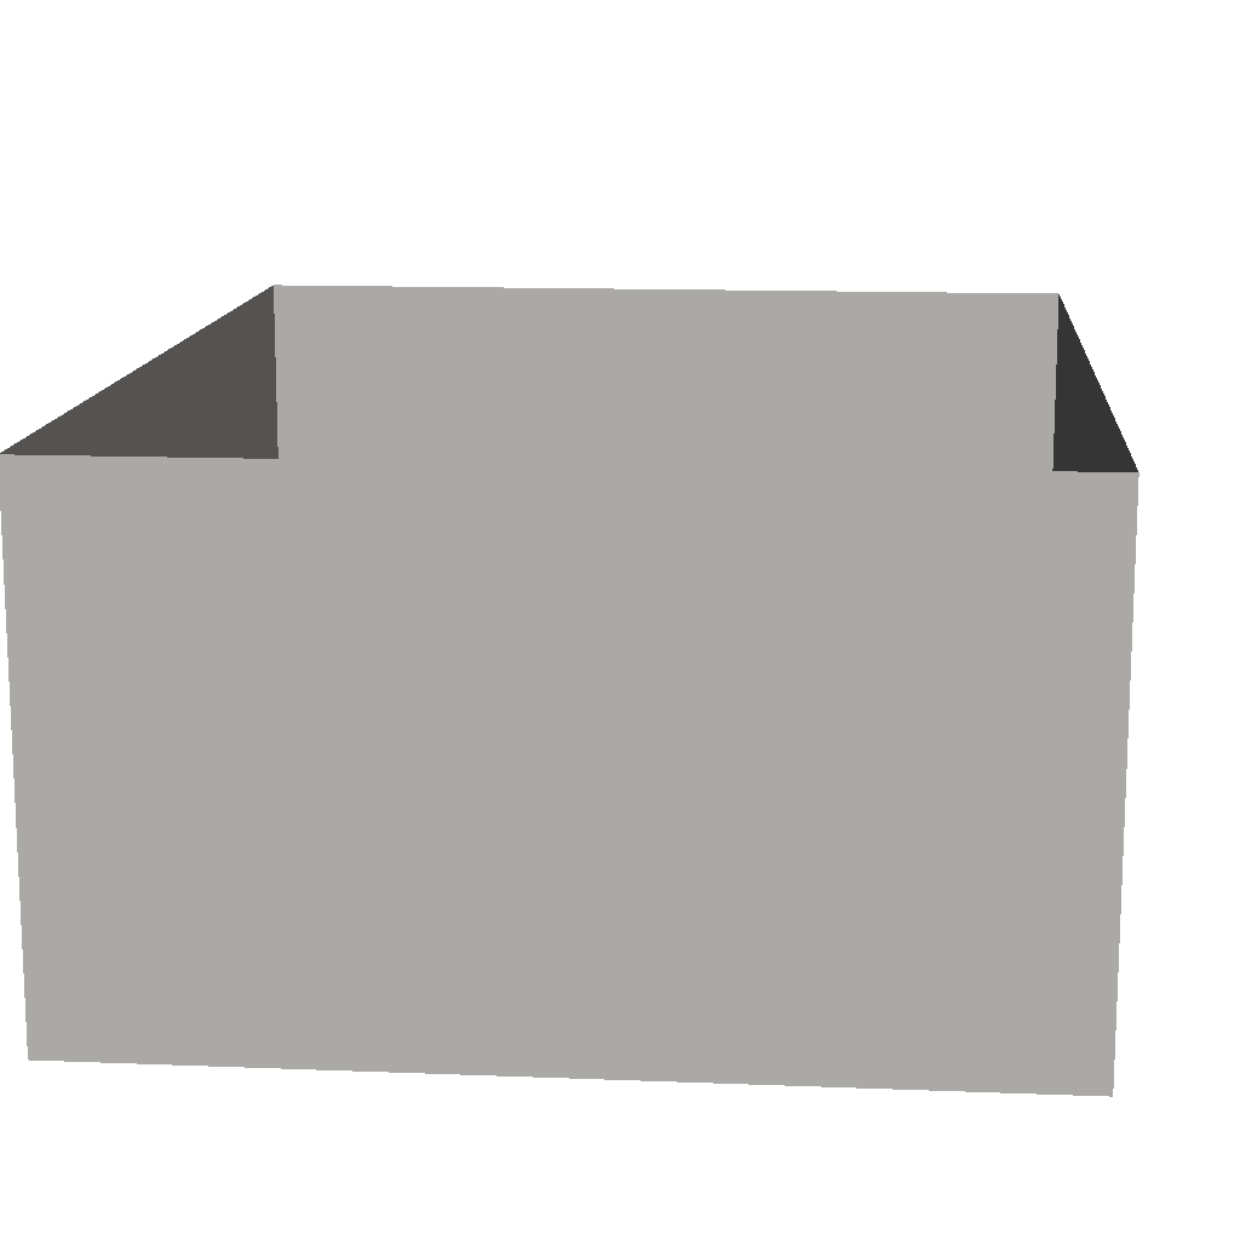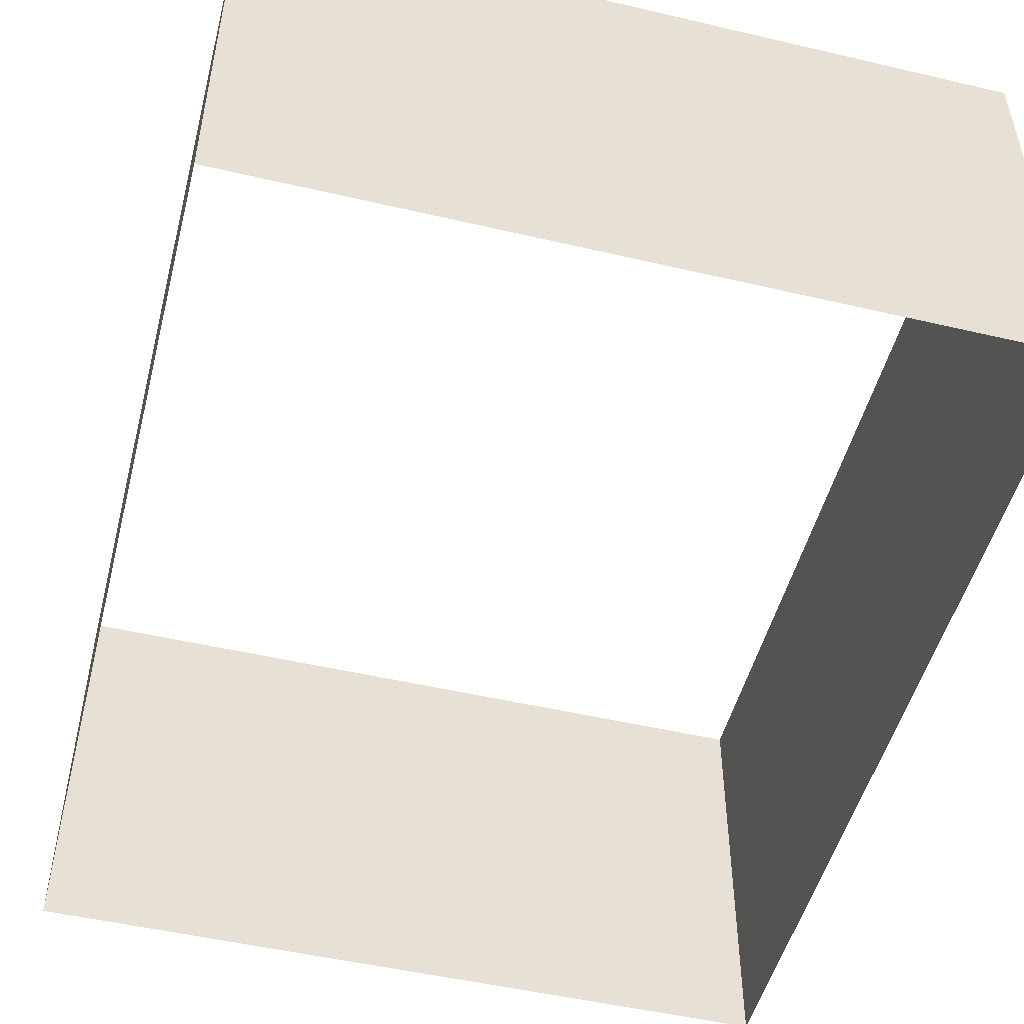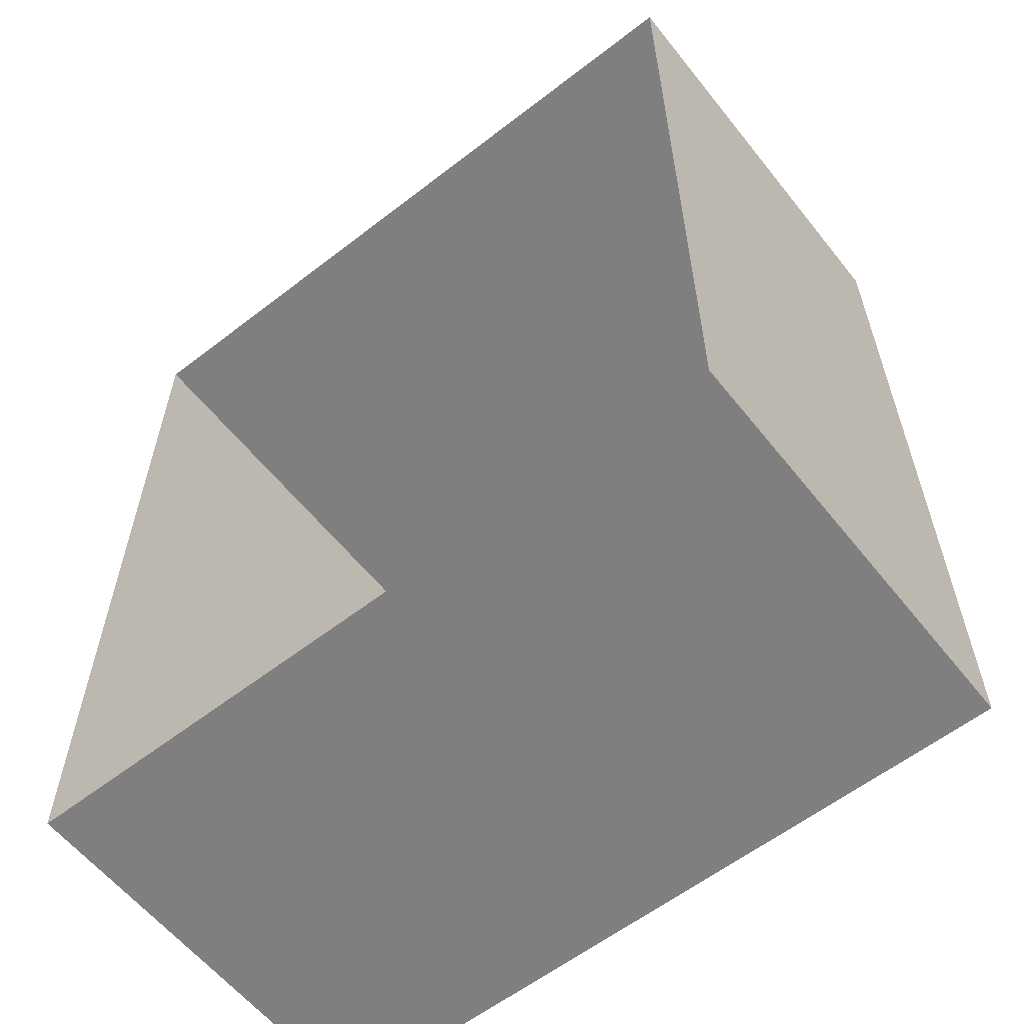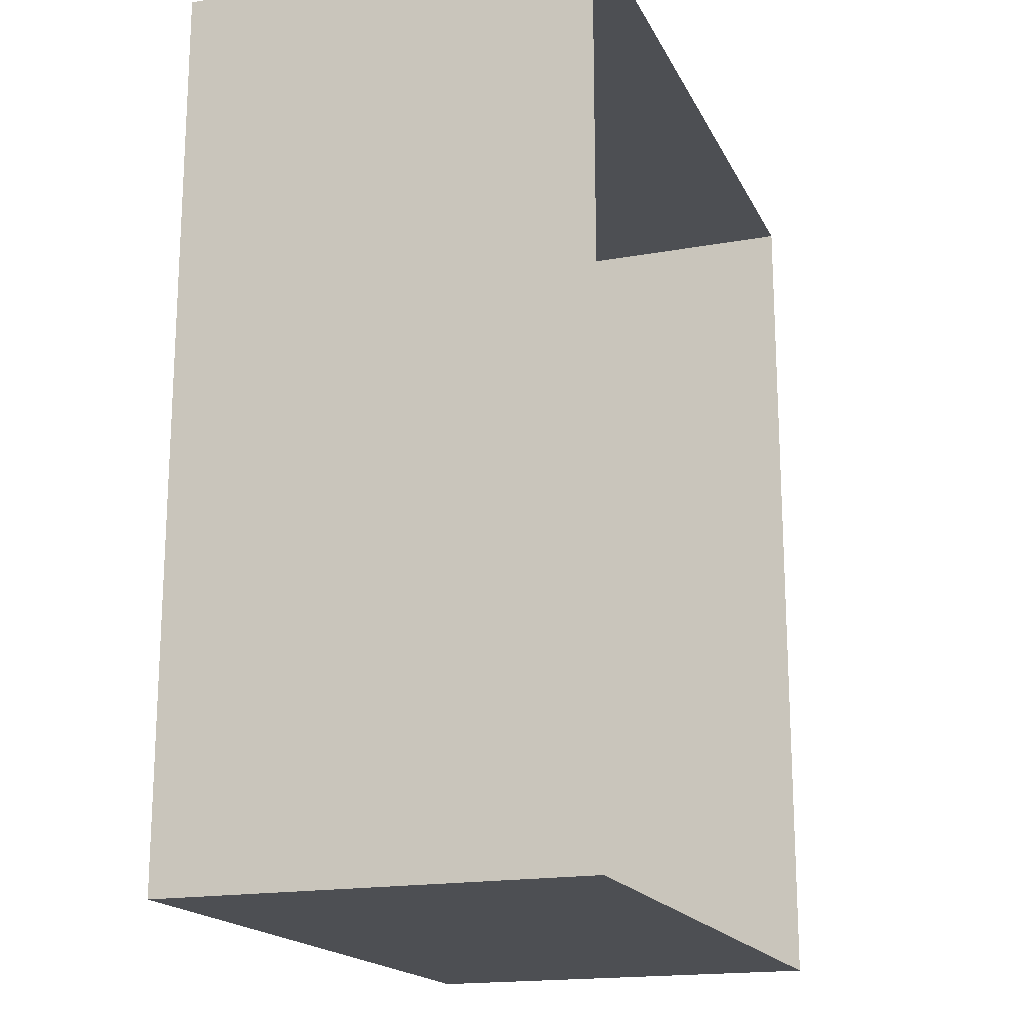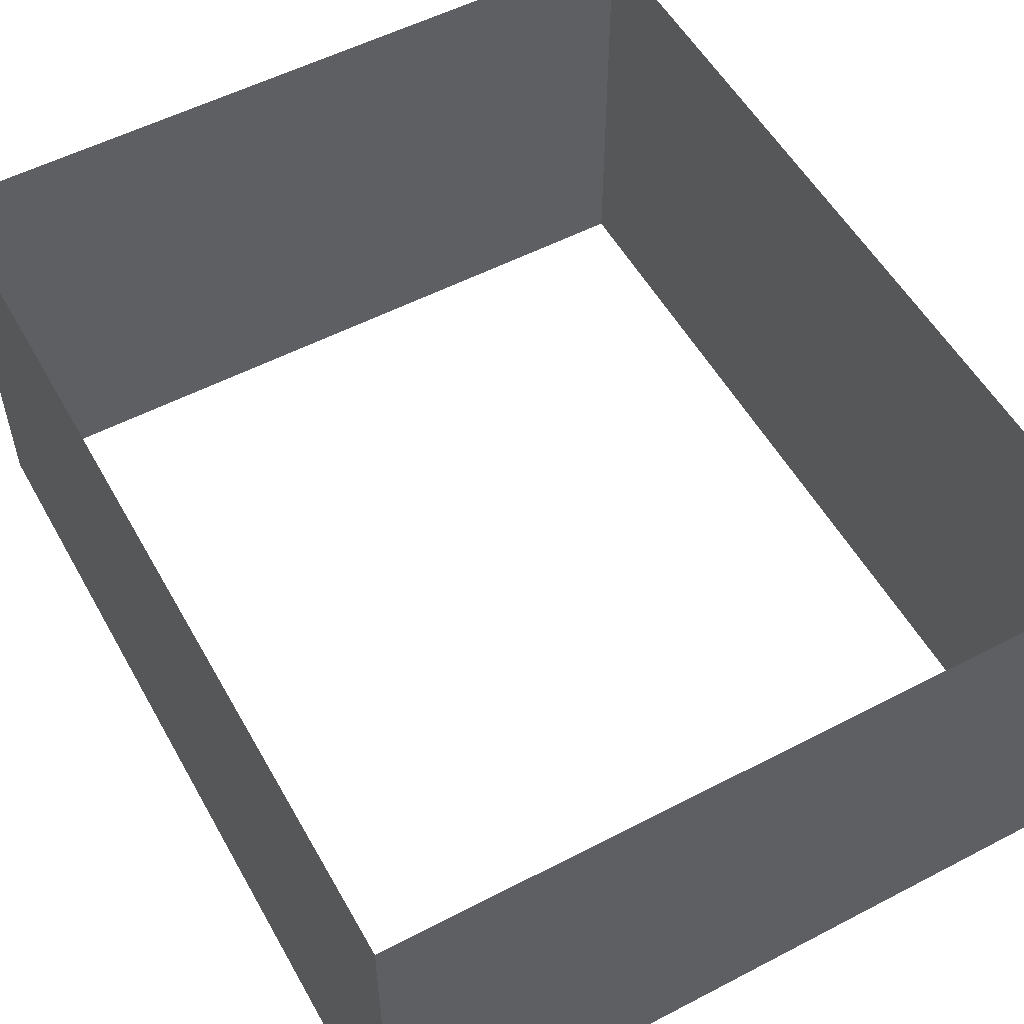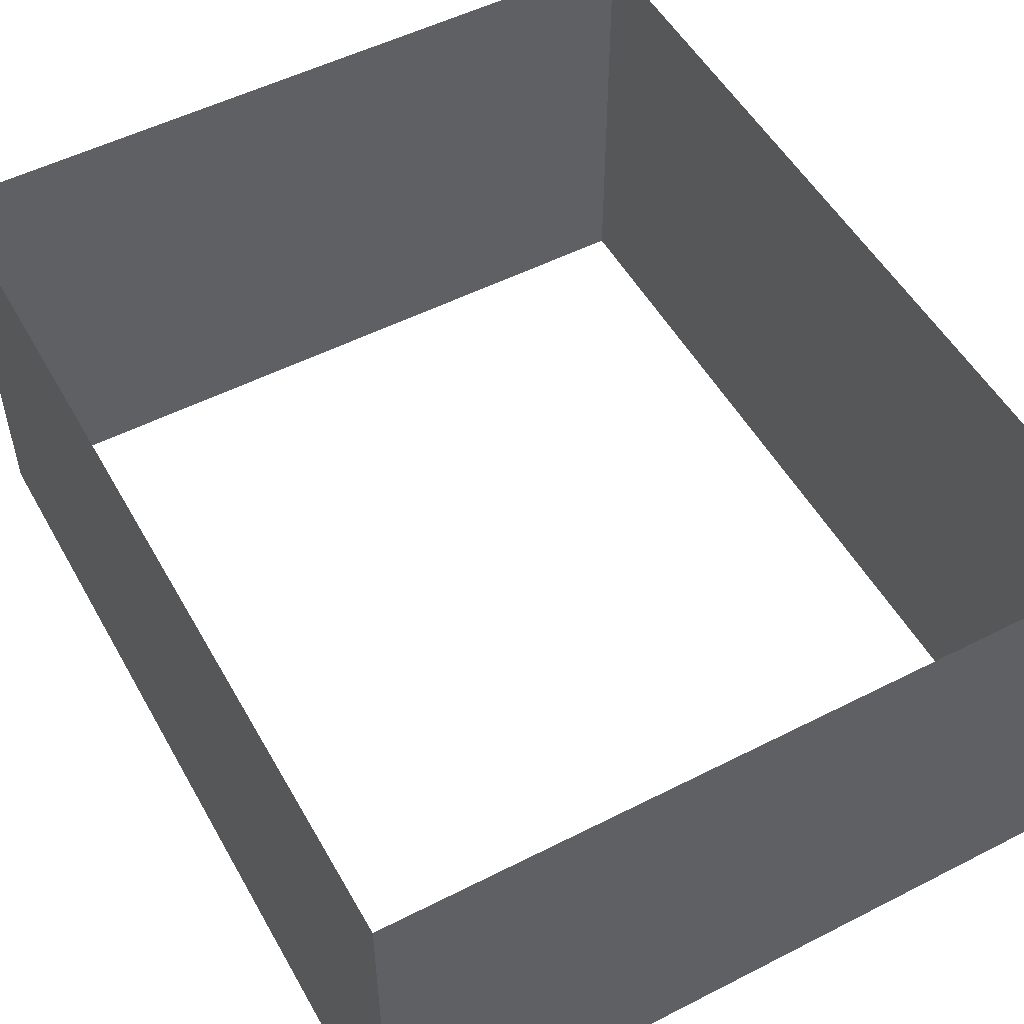
<metadata>
{"format":"obj","ext":"obj","renderer":"f3d","projection":"perspective","resolution":1024,"background":"white","views":[{"elev":13.5,"azim":5.0,"up":"+Y"},{"elev":-50.1,"azim":-14.4,"up":"+Y"},{"elev":-59.7,"azim":-141.6,"up":"+Z"},{"elev":-17.9,"azim":109.5,"up":"+Z"},{"elev":54.3,"azim":-28.9,"up":"+Y"},{"elev":52.2,"azim":-28.8,"up":"+Y"}]}
</metadata>
<code>
o pCube11.002
v -97.98 0.2 -117
v -91.34 0.2 -117
v -97.98 4 -117
v -91.34 4 -117
v -97.98 4 -125
v -91.34 4 -125
v -97.98 0.2 -125
v -91.34 0.2 -125
f 1 2 4 3
f 5 6 8 7
f 2 8 6 4
f 7 1 3 5

</code>
